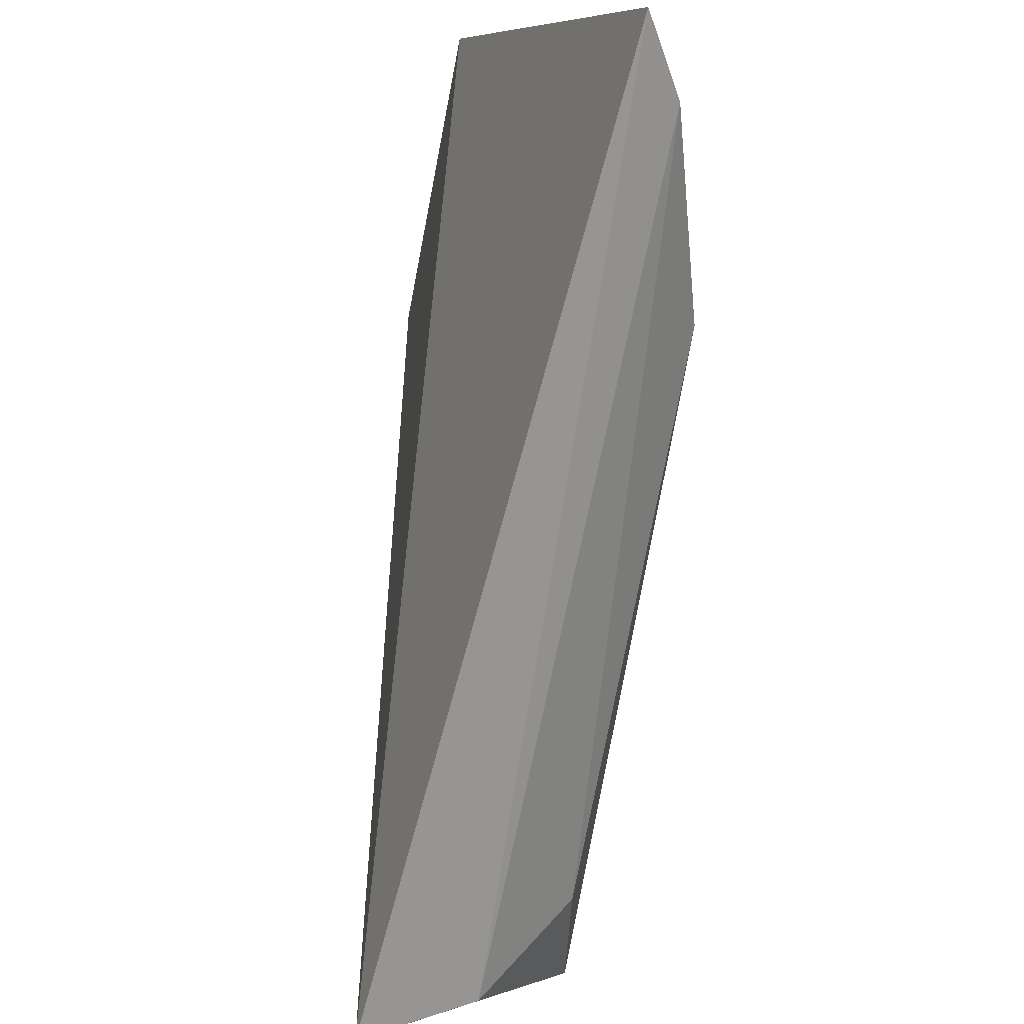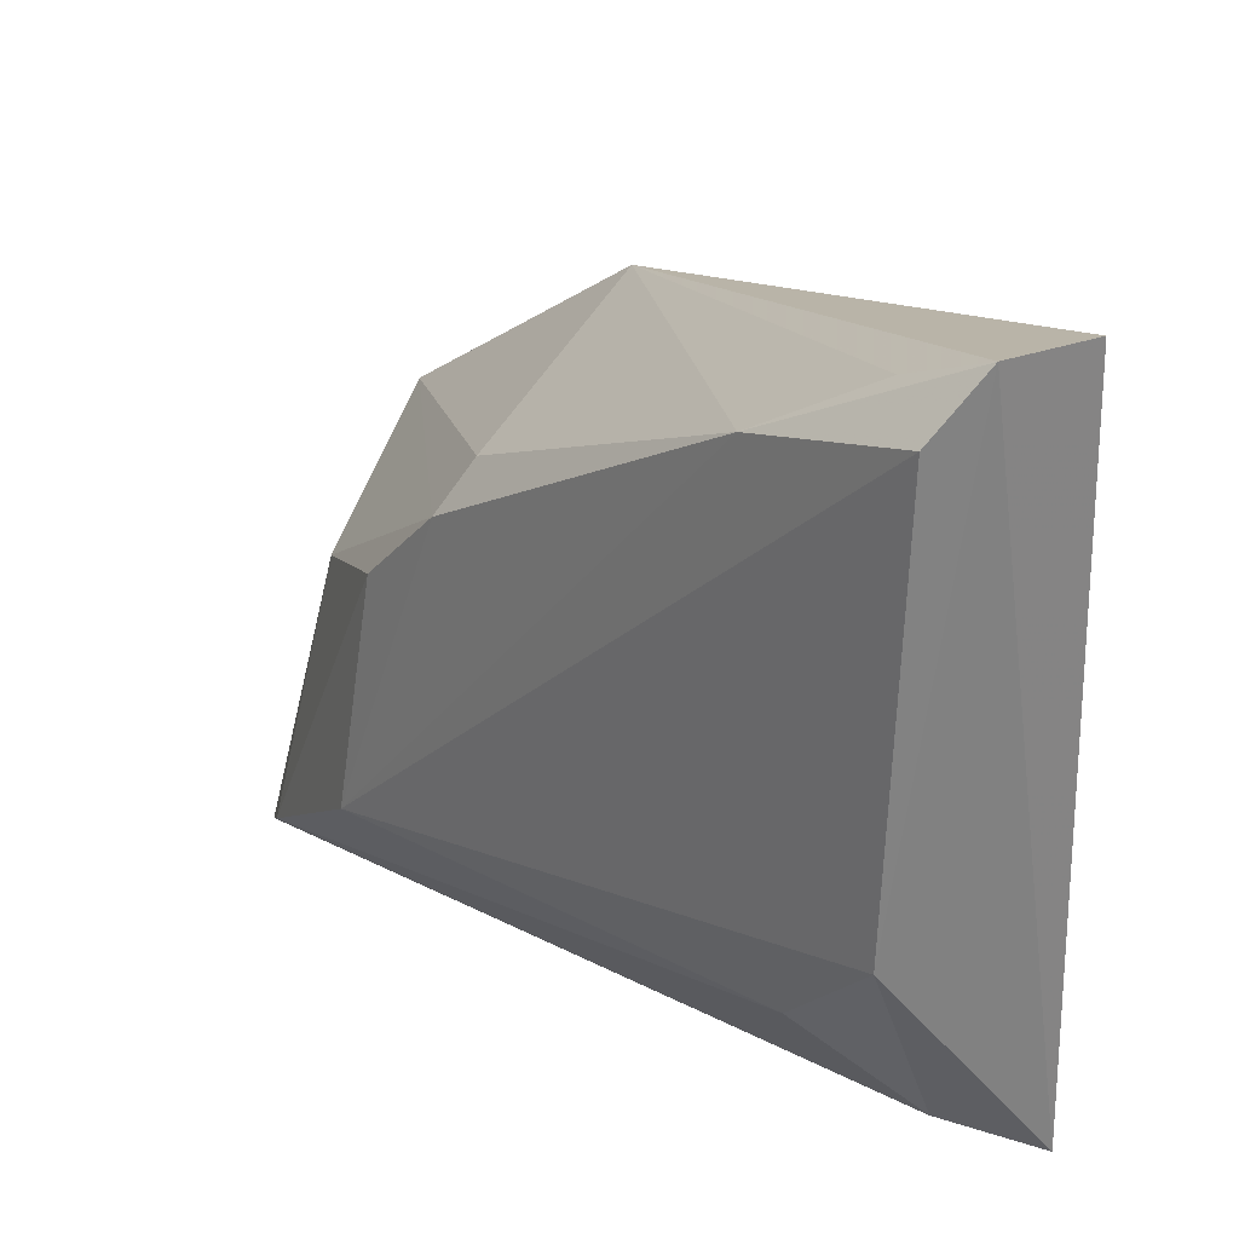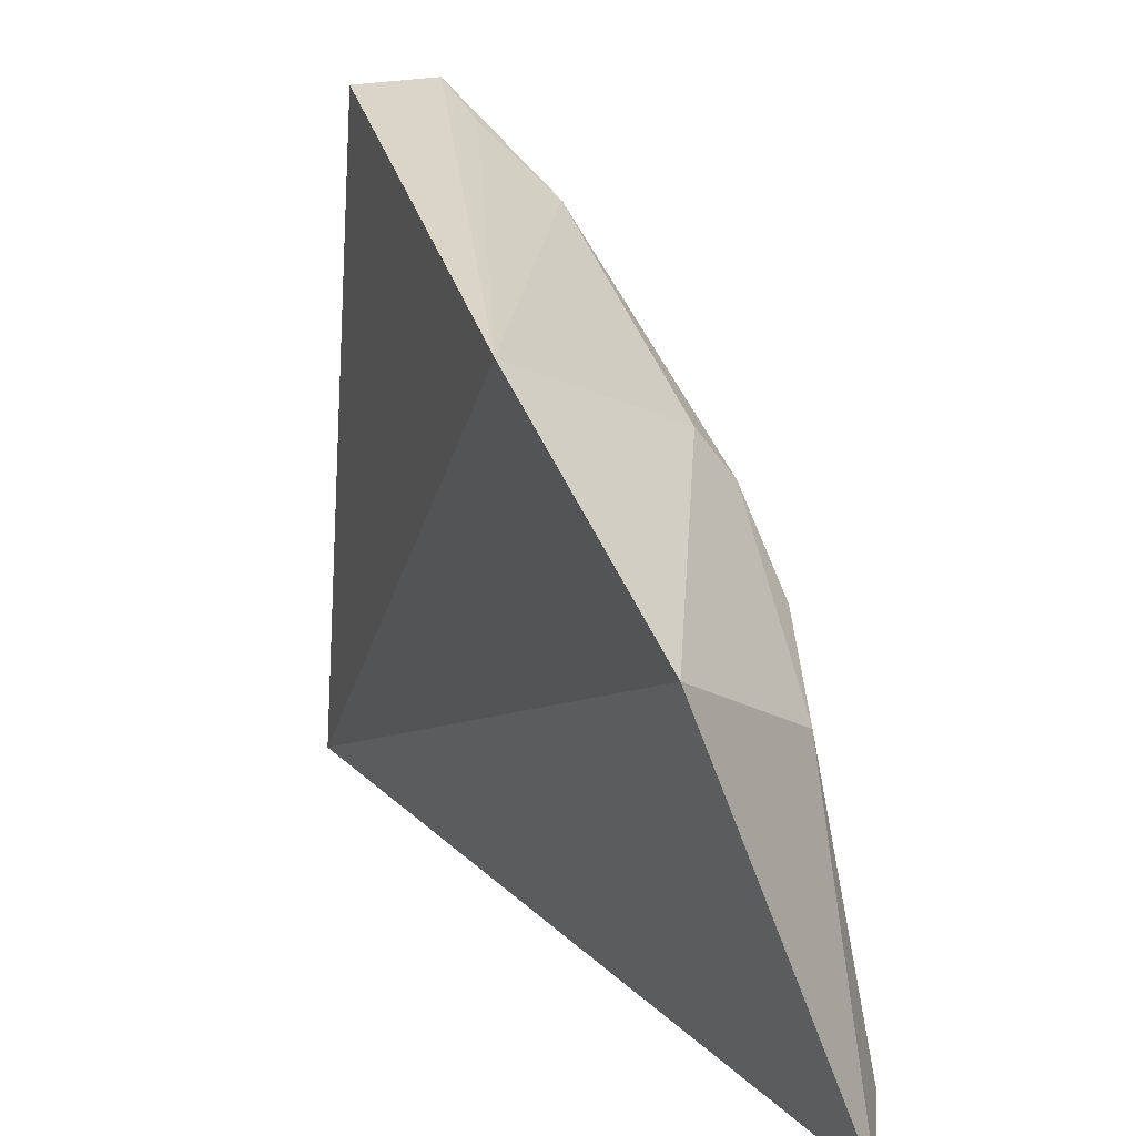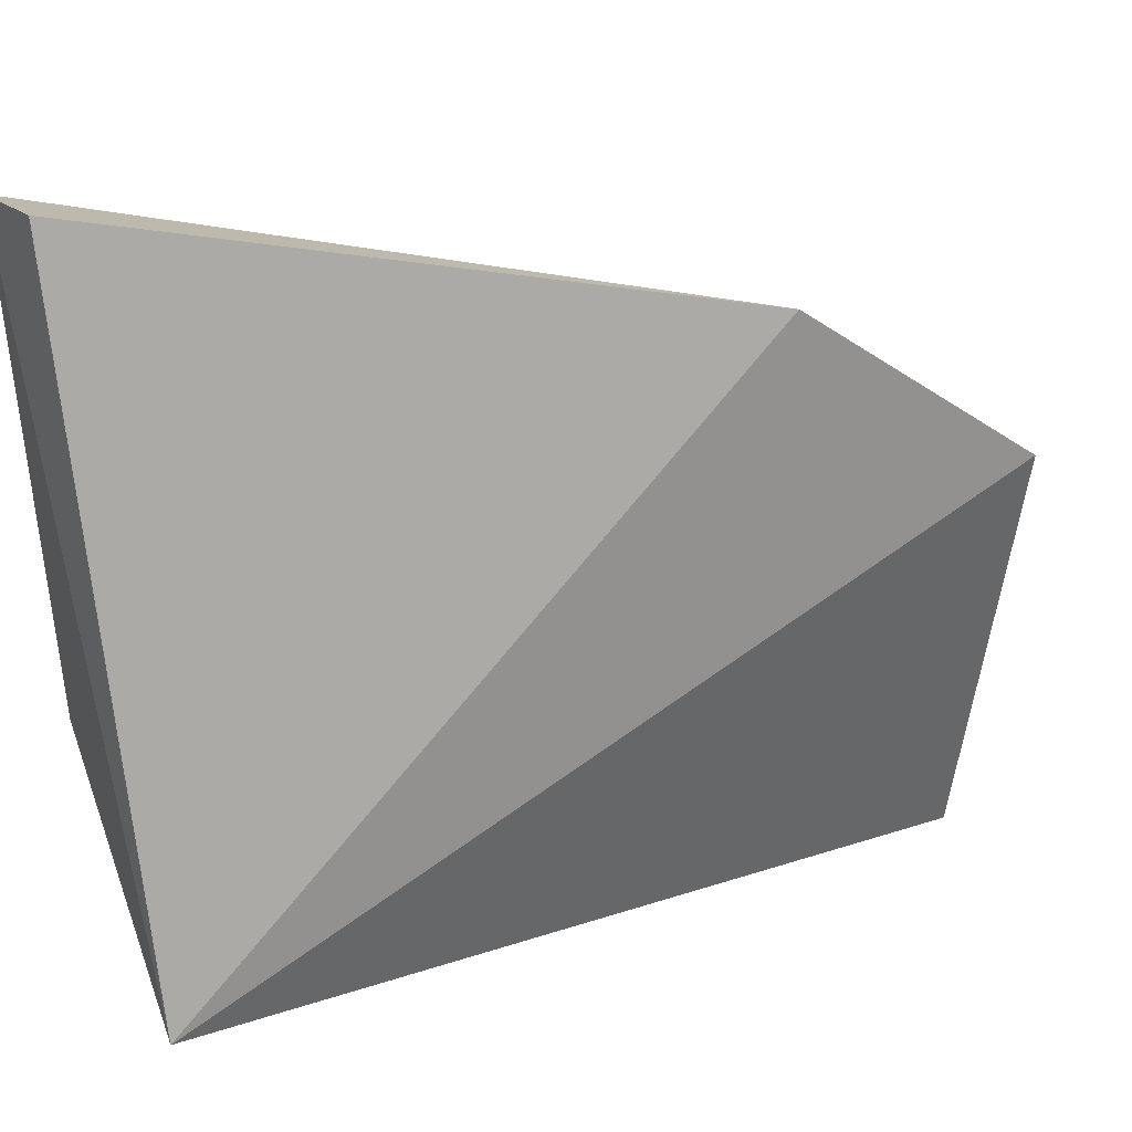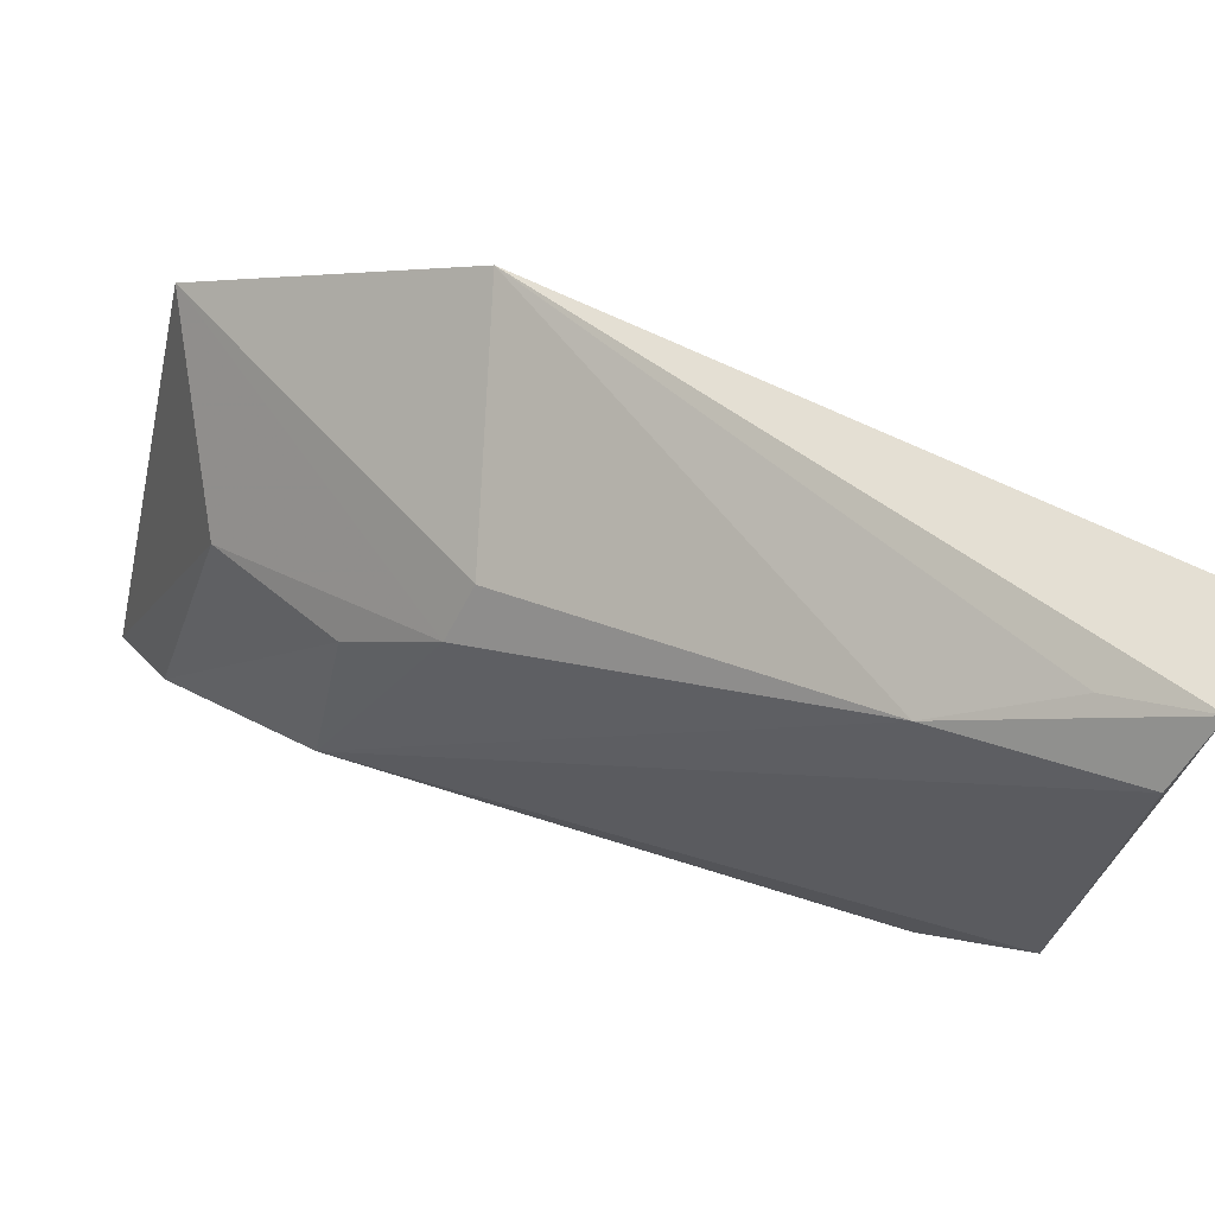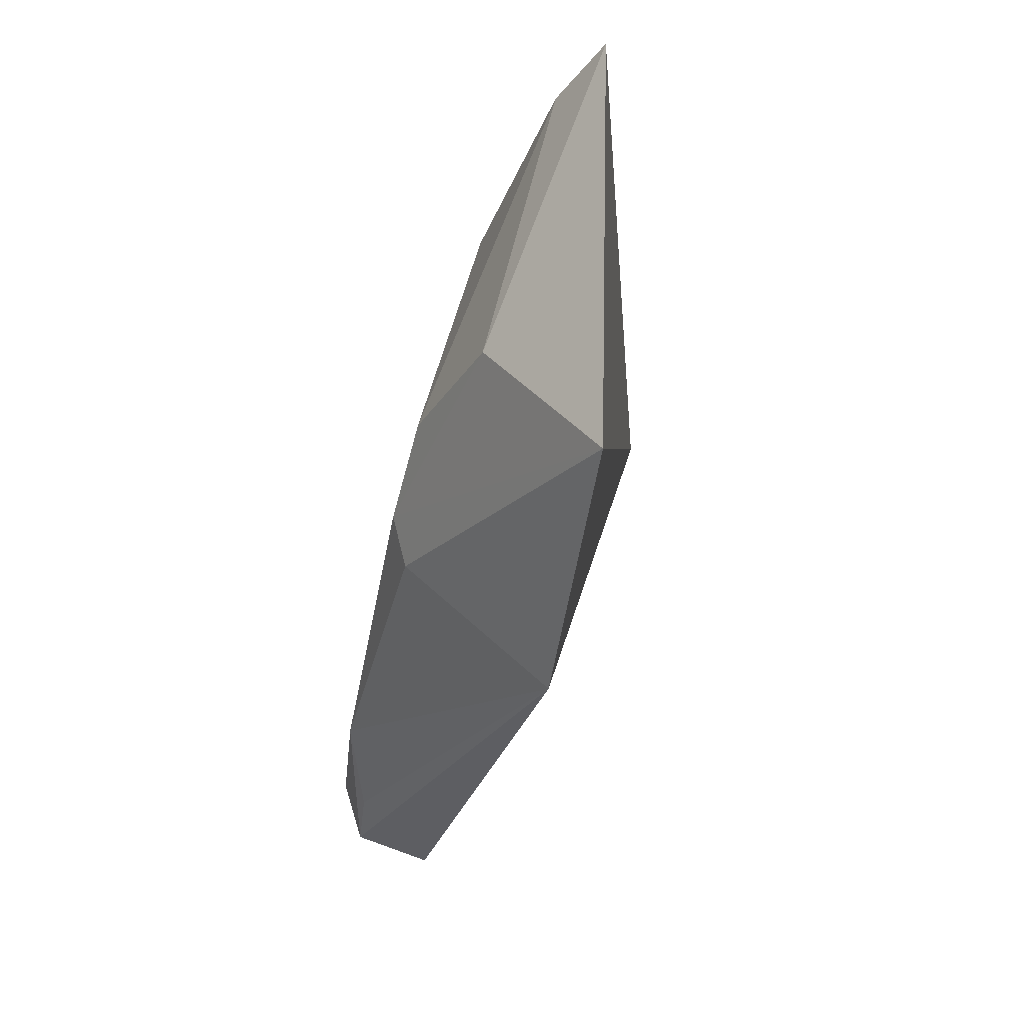
<metadata>
{"format":"obj","ext":"obj","renderer":"f3d","projection":"perspective","resolution":1024,"background":"white","views":[{"elev":-79.7,"azim":-9.2,"up":"+Y"},{"elev":23.4,"azim":140.5,"up":"+Y"},{"elev":18.3,"azim":-25.7,"up":"+Y"},{"elev":17.3,"azim":-123.6,"up":"+Y"},{"elev":63.6,"azim":111.4,"up":"+Y"},{"elev":68.7,"azim":-159.0,"up":"+Z"}]}
</metadata>
<code>
v 71.53 7.42 208.6
v 72.72 5.06 208.4
v 73 7.584 206.4
v 72.24 9.238 202.9
v 71.85 5.099 203.2
v 71.45 8.486 206.8
v 72.58 6.797 208
v 72.47 4.812 208.8
v 73.02 6.454 203.3
v 72.79 7.878 206.3
v 72.97 7.085 207
v 72.49 5.466 203.4
v 72.84 9.253 202.9
v 73.04 5.681 207.3
v 73.11 8.91 203
v 73.07 8.677 204.1
v 72.95 5.941 203.9
v 72.84 9.059 203.4
f 6 5 1
f 6 4 5
f 7 3 1
f 8 1 5
f 8 7 1
f 8 2 7
f 10 6 1
f 10 1 3
f 11 7 2
f 11 3 7
f 12 8 5
f 12 2 8
f 12 5 9
f 13 9 5
f 13 5 4
f 13 4 6
f 14 3 11
f 14 11 2
f 15 9 13
f 15 14 9
f 16 6 10
f 16 15 13
f 16 10 3
f 16 3 14
f 16 14 15
f 17 12 9
f 17 9 14
f 17 14 2
f 17 2 12
f 18 16 13
f 18 13 6
f 18 6 16

</code>
